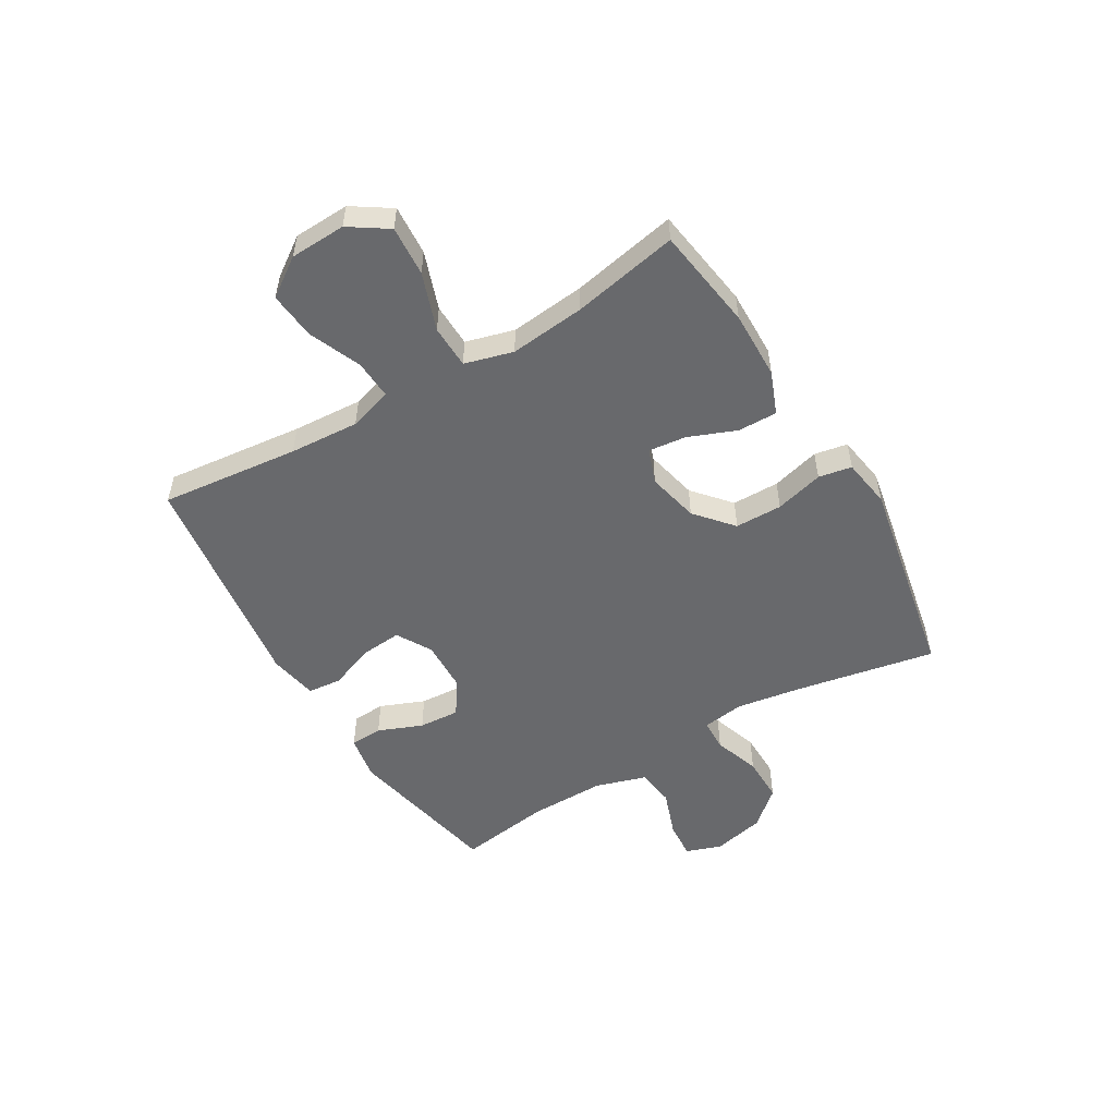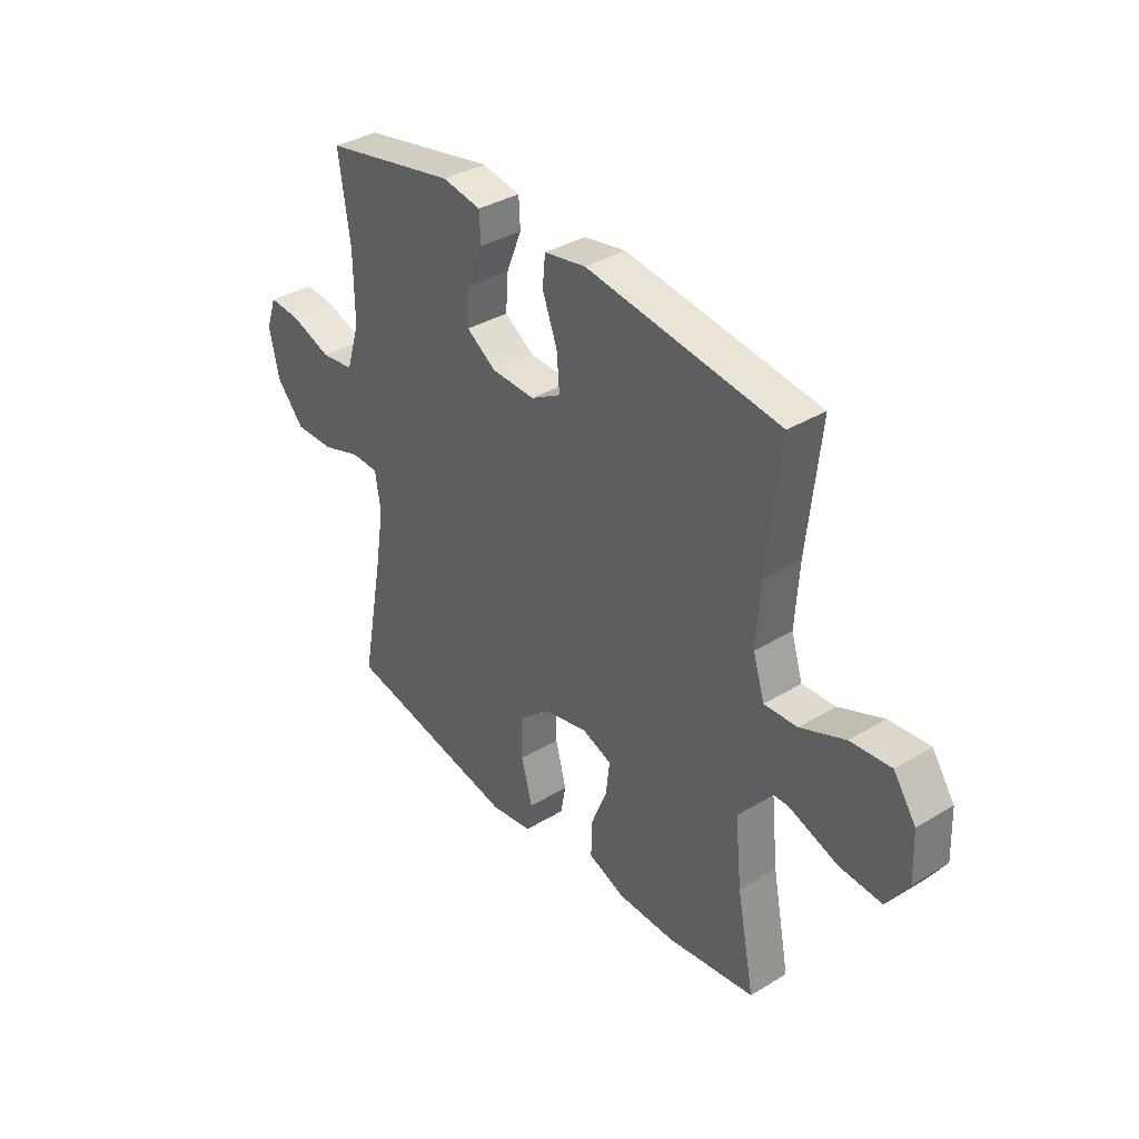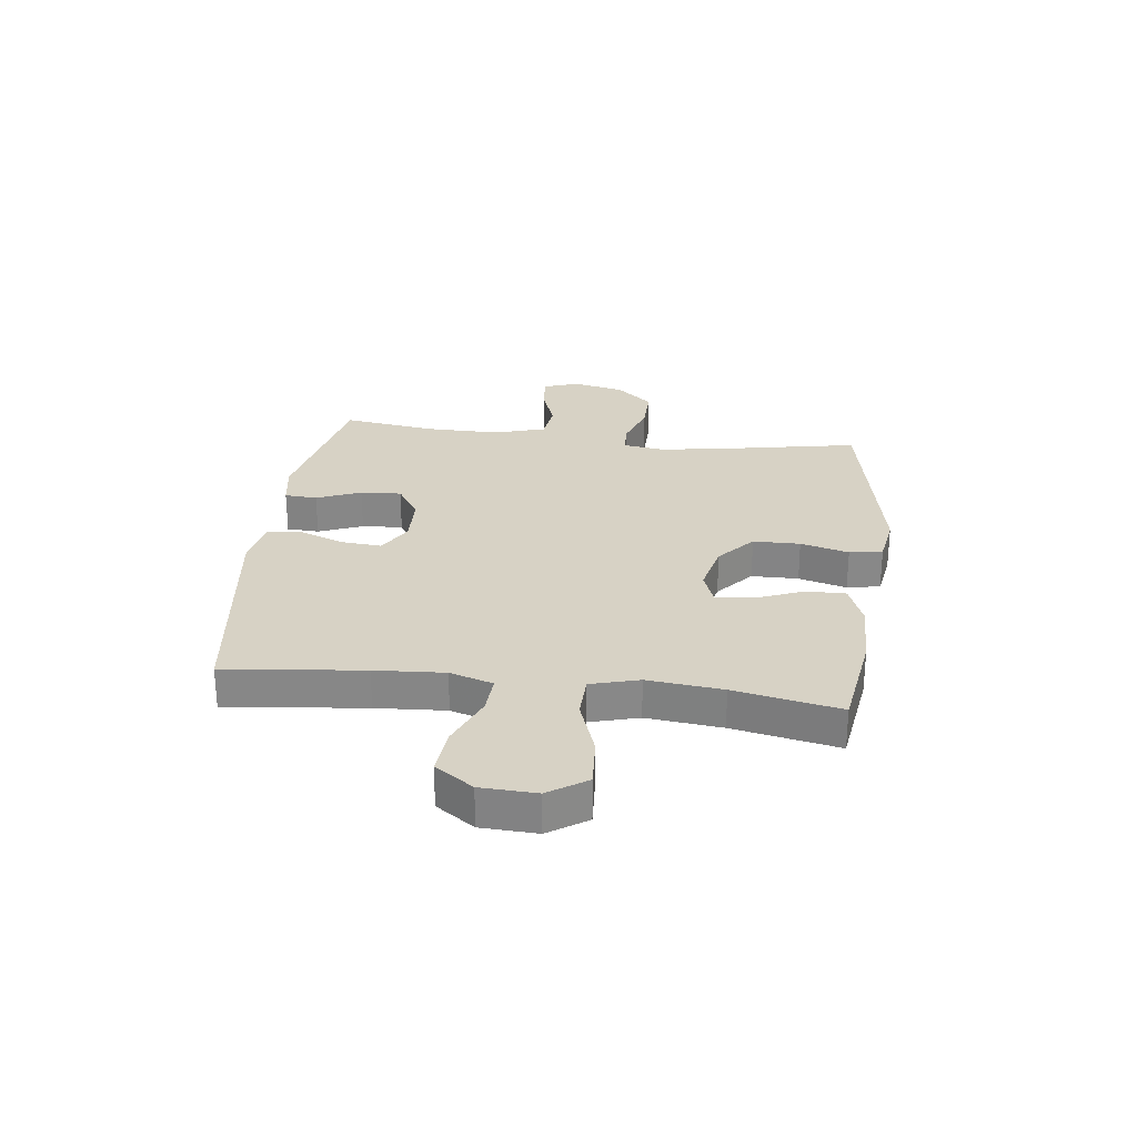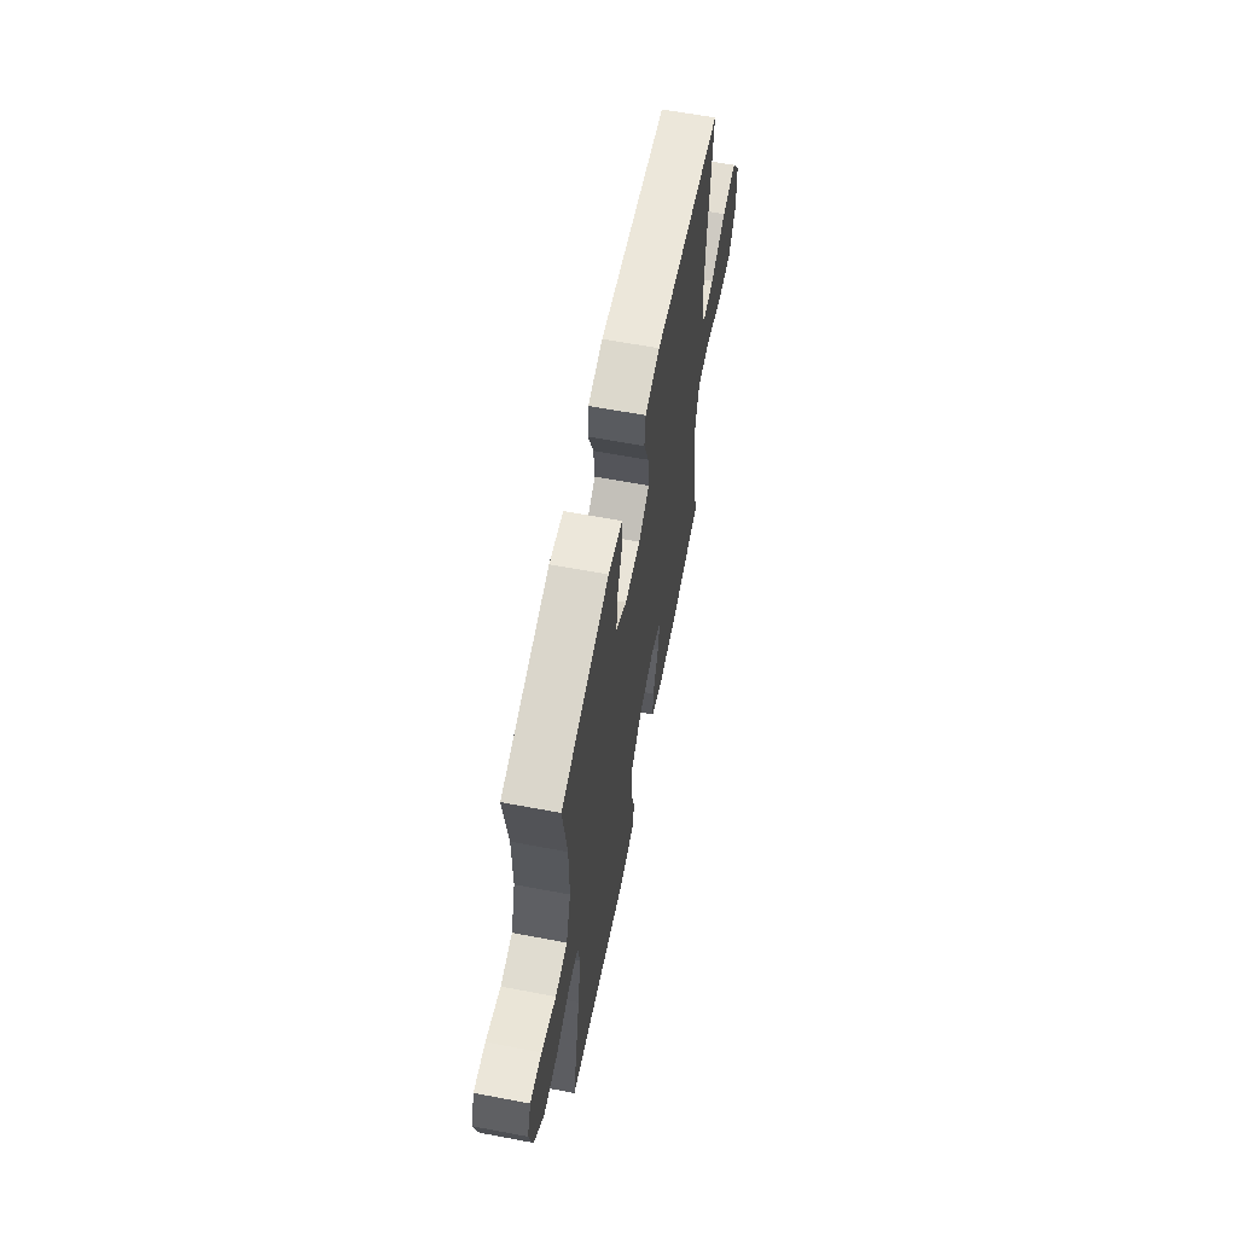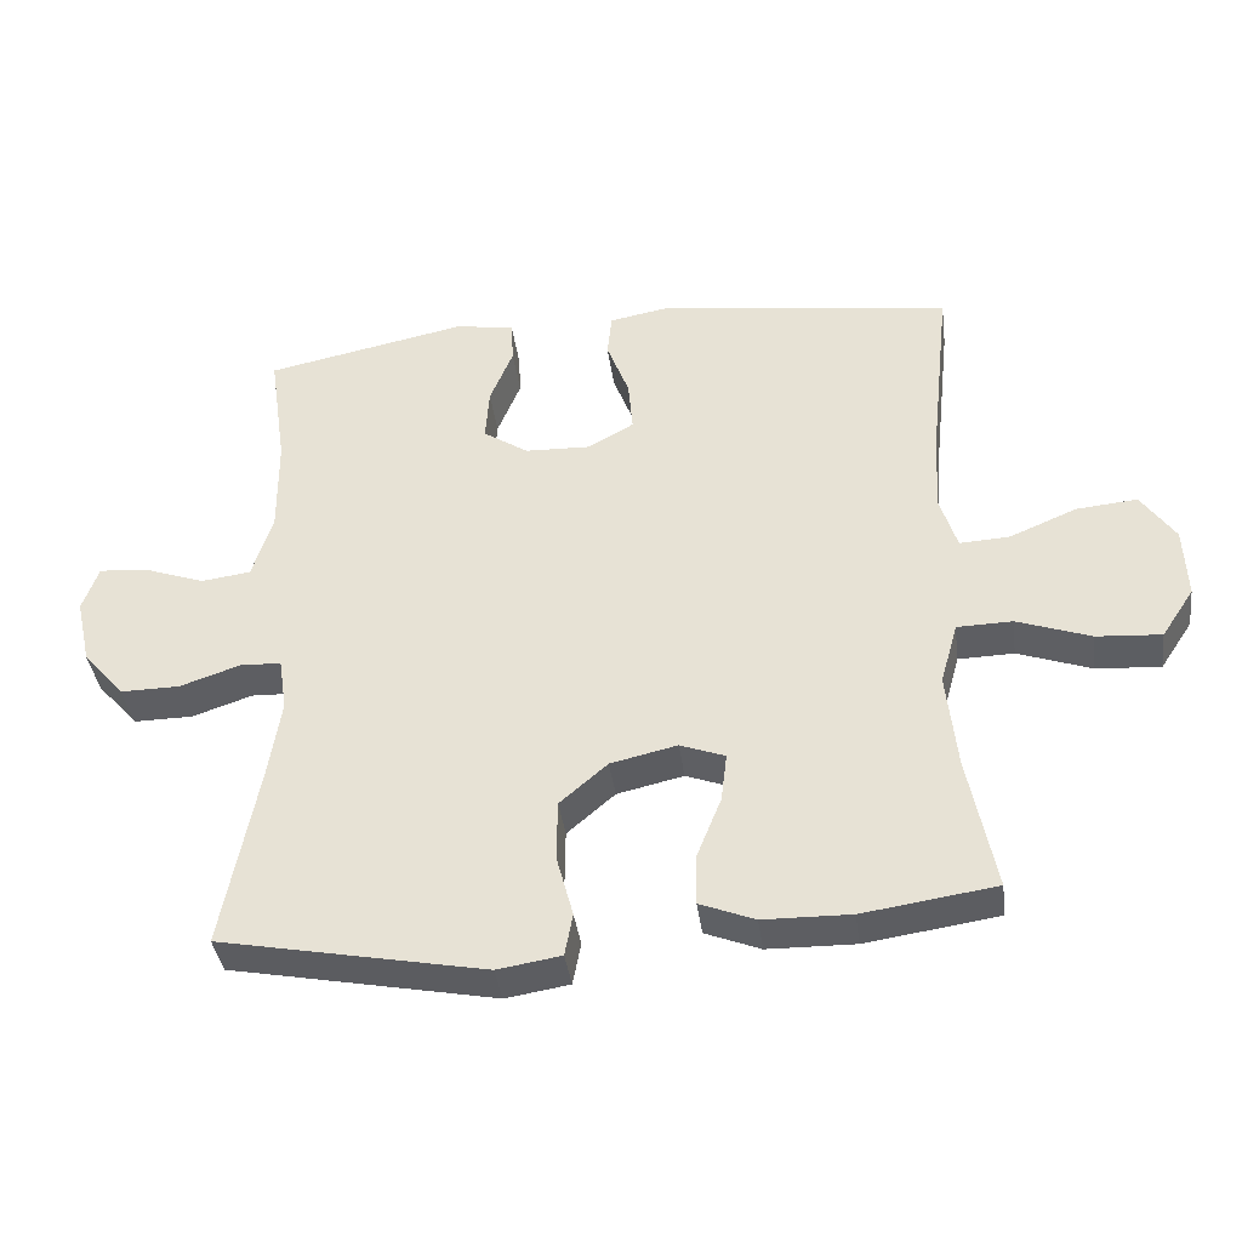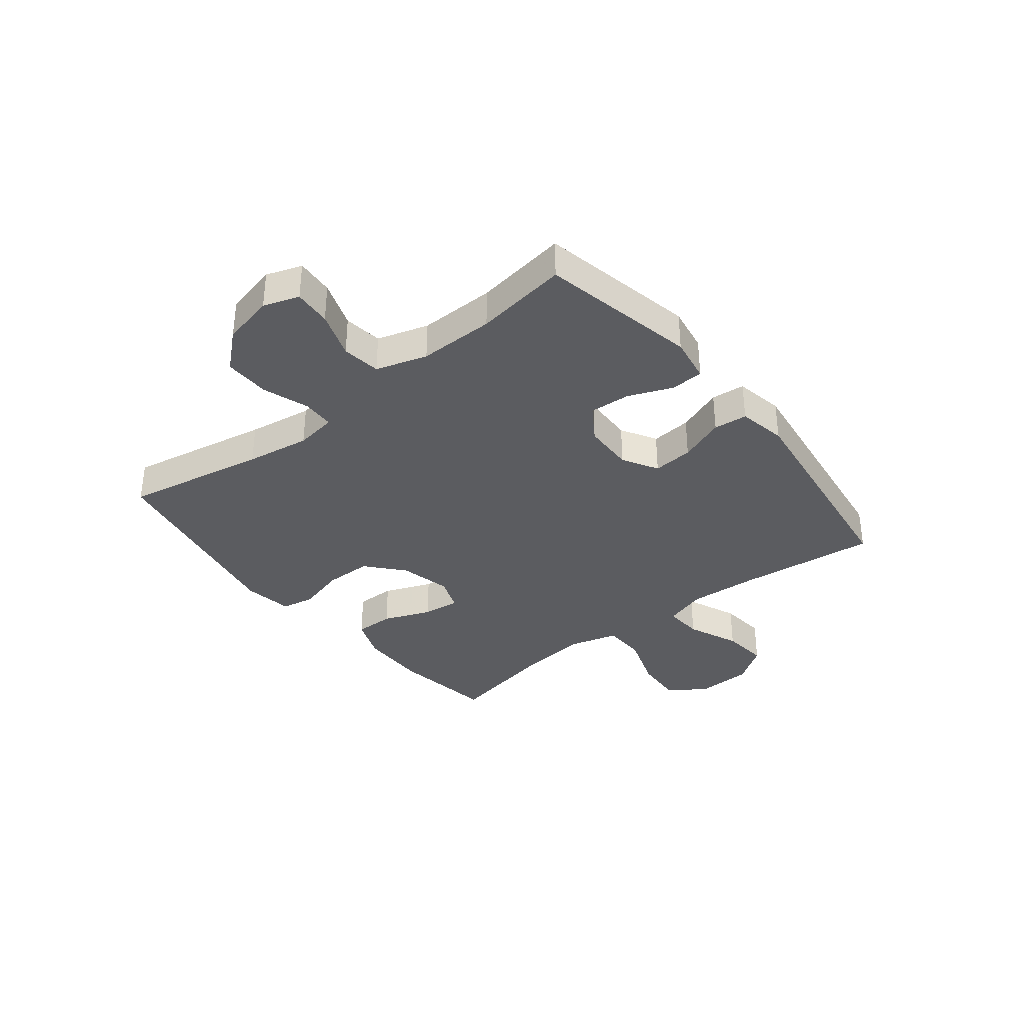
<metadata>
{"format":"obj","ext":"obj","renderer":"f3d","projection":"perspective","resolution":1024,"background":"white","views":[{"elev":-52.7,"azim":120.7,"up":"+Y"},{"elev":36.2,"azim":51.7,"up":"+Z"},{"elev":27.5,"azim":97.1,"up":"+Y"},{"elev":61.9,"azim":-79.1,"up":"+Z"},{"elev":-38.5,"azim":7.5,"up":"+Z"},{"elev":-35.3,"azim":-51.4,"up":"+Y"}]}
</metadata>
<code>
v -0.5 0.07 0.5
v -0.221 0.07 0.557
v -0.14 0.07 0.543
v -0.137 0.07 0.485
v -0.169 0.07 0.406
v -0.174 0.07 0.333
v -0.112 0.07 0.292
v -0.021 0.07 0.289
v 0.042 0.07 0.325
v 0.036 0.07 0.397
v 0.005 0.07 0.479
v 0.011 0.07 0.539
v 0.098 0.07 0.555
v 0.5 0.07 0.5
v 0.473 0.07 0.253
v 0.465 0.07 0.129
v 0.489 0.07 0.052
v 0.558 0.07 0.056
v 0.651 0.07 0.095
v 0.735 0.07 0.103
v 0.782 0.07 0.035
v 0.786 0.07 -0.064
v 0.741 0.07 -0.132
v 0.652 0.07 -0.126
v 0.55 0.07 -0.09
v 0.473 0.07 -0.092
v 0.449 0.07 -0.178
v 0.463 0.07 -0.312
v 0.5 0.07 -0.5
v 0.317 0.07 -0.527
v 0.196 0.07 -0.525
v 0.12 0.07 -0.495
v 0.121 0.07 -0.425
v 0.155 0.07 -0.34
v 0.163 0.07 -0.273
v 0.101 0.07 -0.25
v 0.009 0.07 -0.271
v -0.057 0.07 -0.328
v -0.058 0.07 -0.412
v -0.035 0.07 -0.498
v -0.046 0.07 -0.557
v -0.134 0.07 -0.571
v -0.5 0.07 -0.5
v -0.452 0.07 -0.248
v -0.434 0.07 -0.134
v -0.445 0.07 -0.06
v -0.502 0.07 -0.058
v -0.585 0.07 -0.086
v -0.667 0.07 -0.087
v -0.724 0.07 -0.022
v -0.745 0.07 0.071
v -0.723 0.07 0.134
v -0.656 0.07 0.129
v -0.572 0.07 0.099
v -0.503 0.07 0.108
v -0.475 0.07 0.199
v -0.476 0.07 0.334
v -0.5 0 0.5
v -0.221 0 0.557
v -0.14 0 0.543
v -0.137 0 0.485
v -0.169 0 0.406
v -0.174 0 0.333
v -0.112 0 0.292
v -0.021 0 0.289
v 0.042 0 0.325
v 0.036 0 0.397
v 0.005 0 0.479
v 0.011 0 0.539
v 0.098 0 0.555
v 0.5 0 0.5
v 0.473 0 0.253
v 0.465 0 0.129
v 0.489 0 0.052
v 0.558 0 0.056
v 0.651 0 0.095
v 0.735 0 0.103
v 0.782 0 0.035
v 0.786 0 -0.064
v 0.741 0 -0.132
v 0.652 0 -0.126
v 0.55 0 -0.09
v 0.473 0 -0.092
v 0.449 0 -0.178
v 0.463 0 -0.312
v 0.5 0 -0.5
v 0.317 0 -0.527
v 0.196 0 -0.525
v 0.12 0 -0.495
v 0.121 0 -0.425
v 0.155 0 -0.34
v 0.163 0 -0.273
v 0.101 0 -0.25
v 0.009 0 -0.271
v -0.057 0 -0.328
v -0.058 0 -0.412
v -0.035 0 -0.498
v -0.046 0 -0.557
v -0.134 0 -0.571
v -0.5 0 -0.5
v -0.452 0 -0.248
v -0.434 0 -0.134
v -0.445 0 -0.06
v -0.502 0 -0.058
v -0.585 0 -0.086
v -0.667 0 -0.087
v -0.724 0 -0.022
v -0.745 0 0.071
v -0.723 0 0.134
v -0.656 0 0.129
v -0.572 0 0.099
v -0.503 0 0.108
v -0.475 0 0.199
v -0.476 0 0.334
f 52 53 54
f 51 52 54
f 50 51 54
f 49 50 54
f 48 49 54
f 47 48 54
f 46 47 54 55
f 42 43 44
f 41 42 44
f 40 41 44
f 39 40 44
f 38 39 44 45
f 37 38 45 46
f 32 33 34
f 31 32 34
f 30 31 34
f 29 30 34
f 28 29 34
f 27 28 34 35
f 26 27 35 36
f 23 24 25
f 22 23 25
f 21 22 25
f 20 21 25
f 19 20 25
f 18 19 25
f 17 18 25 26
f 46 55 56
f 37 46 56
f 36 37 56
f 26 36 56
f 17 26 56
f 16 17 56
f 13 14 15
f 12 13 15
f 11 12 15
f 10 11 15
f 3 4 5
f 2 3 5
f 1 2 5
f 57 1 5
f 57 5 6
f 56 57 6 7
f 16 56 7 8
f 9 10 15 16
f 8 9 16
f 111 110 109
f 111 109 108
f 111 108 107
f 111 107 106
f 111 106 105
f 111 105 104
f 112 111 104 103
f 101 100 99
f 101 99 98
f 101 98 97
f 101 97 96
f 102 101 96 95
f 103 102 95 94
f 91 90 89
f 91 89 88
f 91 88 87
f 91 87 86
f 91 86 85
f 92 91 85 84
f 93 92 84 83
f 82 81 80
f 82 80 79
f 82 79 78
f 82 78 77
f 82 77 76
f 82 76 75
f 83 82 75 74
f 113 112 103
f 113 103 94
f 113 94 93
f 113 93 83
f 113 83 74
f 113 74 73
f 72 71 70
f 72 70 69
f 72 69 68
f 72 68 67
f 62 61 60
f 62 60 59
f 62 59 58
f 62 58 114
f 63 62 114
f 64 63 114 113
f 65 64 113 73
f 73 72 67 66
f 73 66 65
f 1 58 59 2
f 2 59 60 3
f 3 60 61 4
f 4 61 62 5
f 5 62 63 6
f 6 63 64 7
f 7 64 65 8
f 8 65 66 9
f 9 66 67 10
f 10 67 68 11
f 11 68 69 12
f 12 69 70 13
f 13 70 71 14
f 14 71 72 15
f 15 72 73 16
f 16 73 74 17
f 17 74 75 18
f 18 75 76 19
f 19 76 77 20
f 20 77 78 21
f 21 78 79 22
f 22 79 80 23
f 23 80 81 24
f 24 81 82 25
f 25 82 83 26
f 26 83 84 27
f 27 84 85 28
f 28 85 86 29
f 29 86 87 30
f 30 87 88 31
f 31 88 89 32
f 32 89 90 33
f 33 90 91 34
f 34 91 92 35
f 35 92 93 36
f 36 93 94 37
f 37 94 95 38
f 38 95 96 39
f 39 96 97 40
f 40 97 98 41
f 41 98 99 42
f 42 99 100 43
f 43 100 101 44
f 44 101 102 45
f 45 102 103 46
f 46 103 104 47
f 47 104 105 48
f 48 105 106 49
f 49 106 107 50
f 50 107 108 51
f 51 108 109 52
f 52 109 110 53
f 53 110 111 54
f 54 111 112 55
f 55 112 113 56
f 56 113 114 57
f 57 114 58 1

</code>
